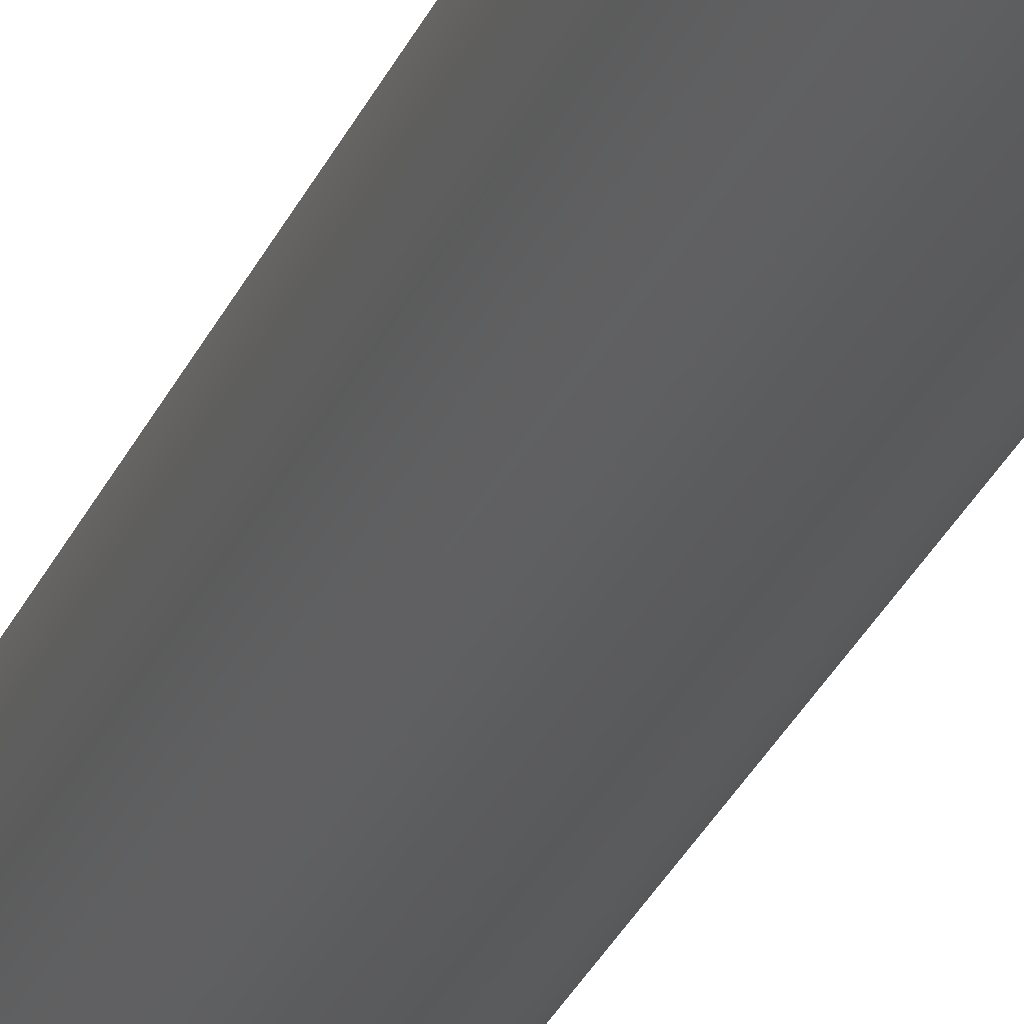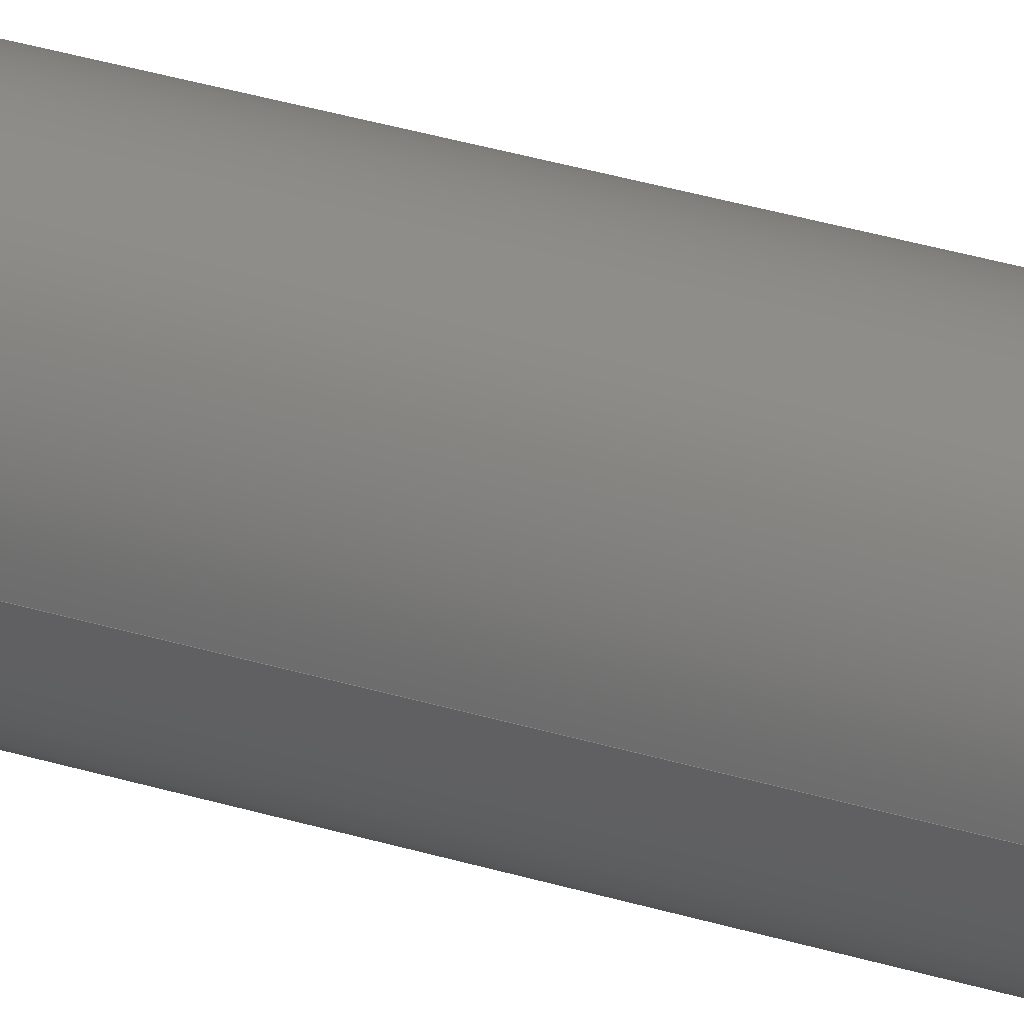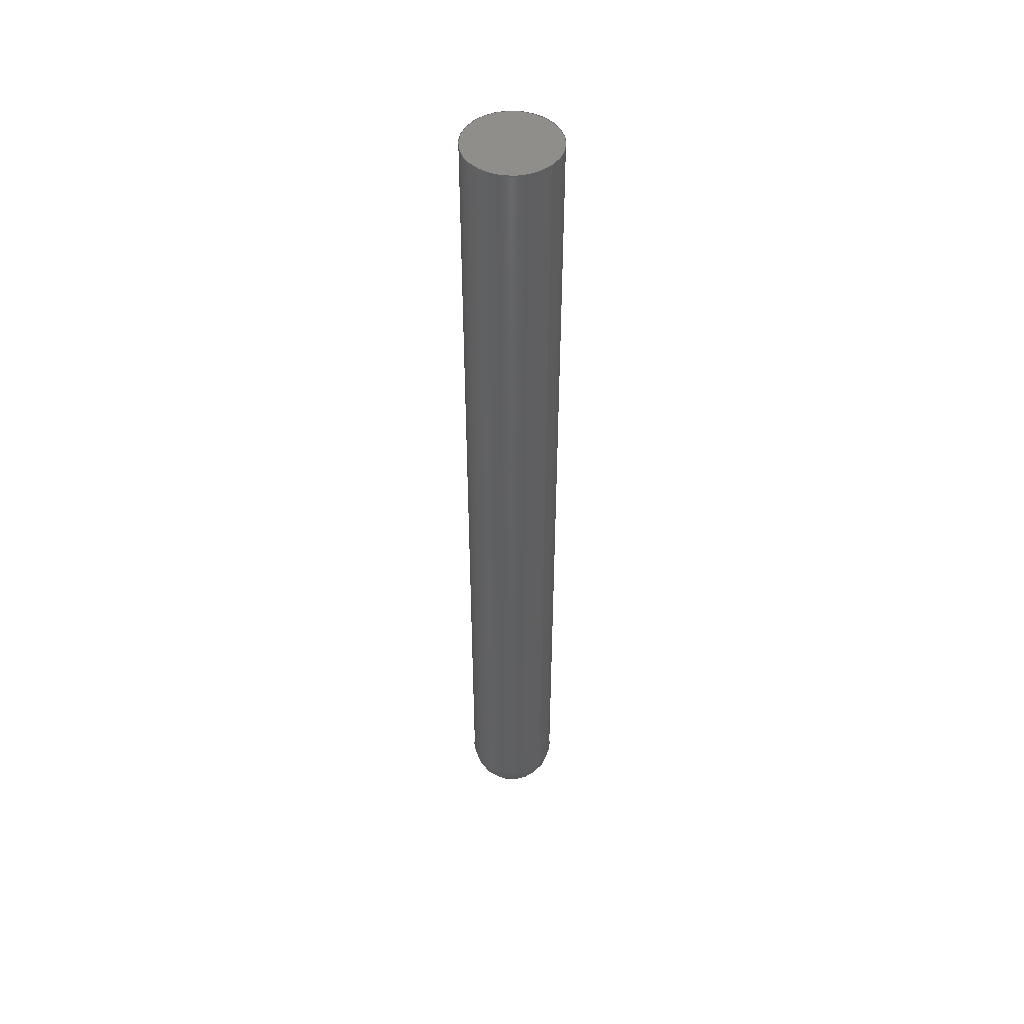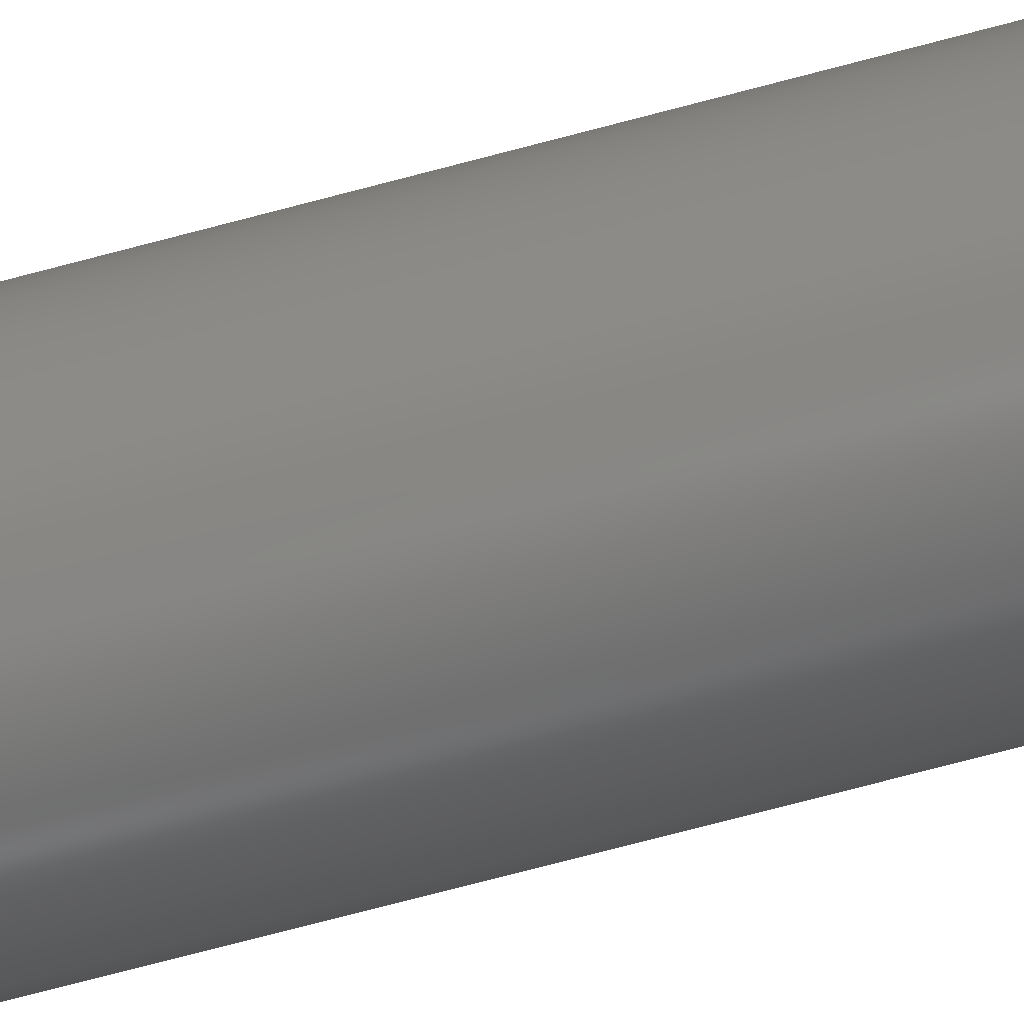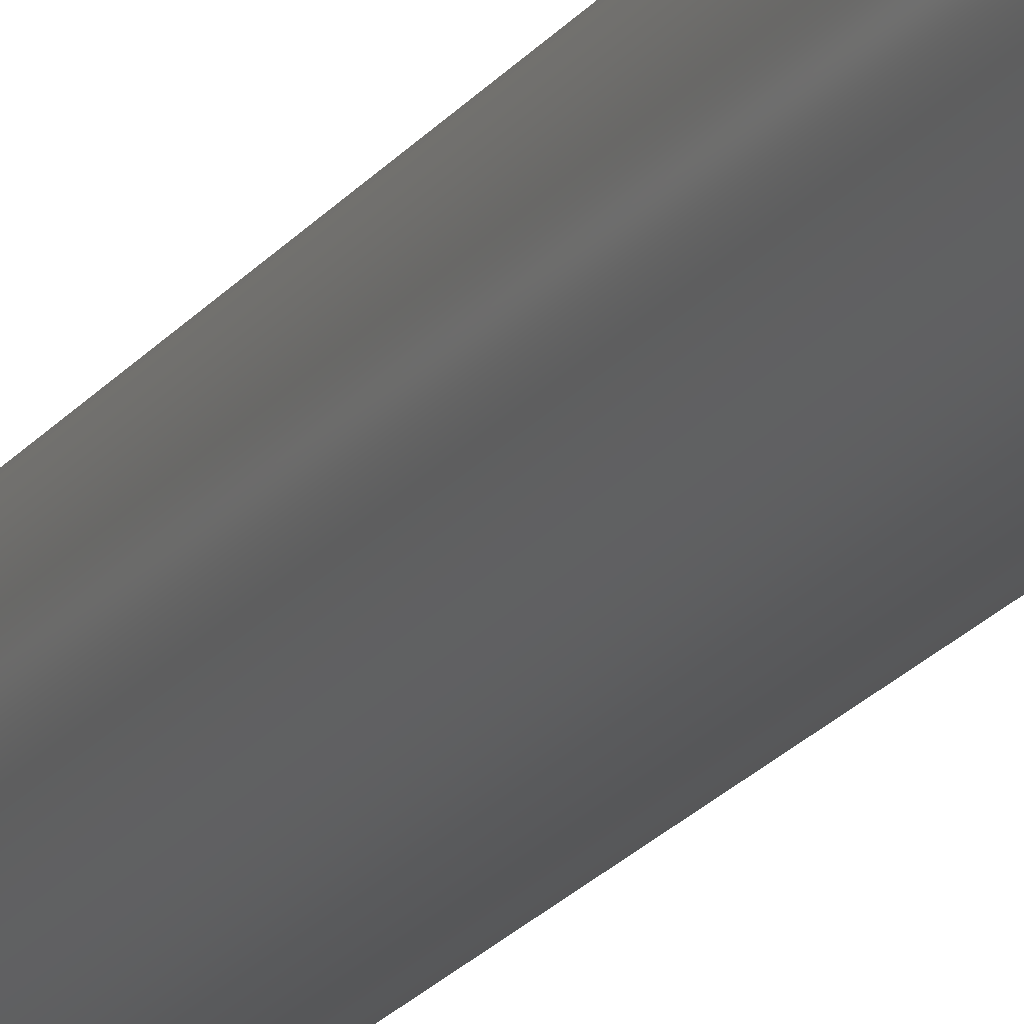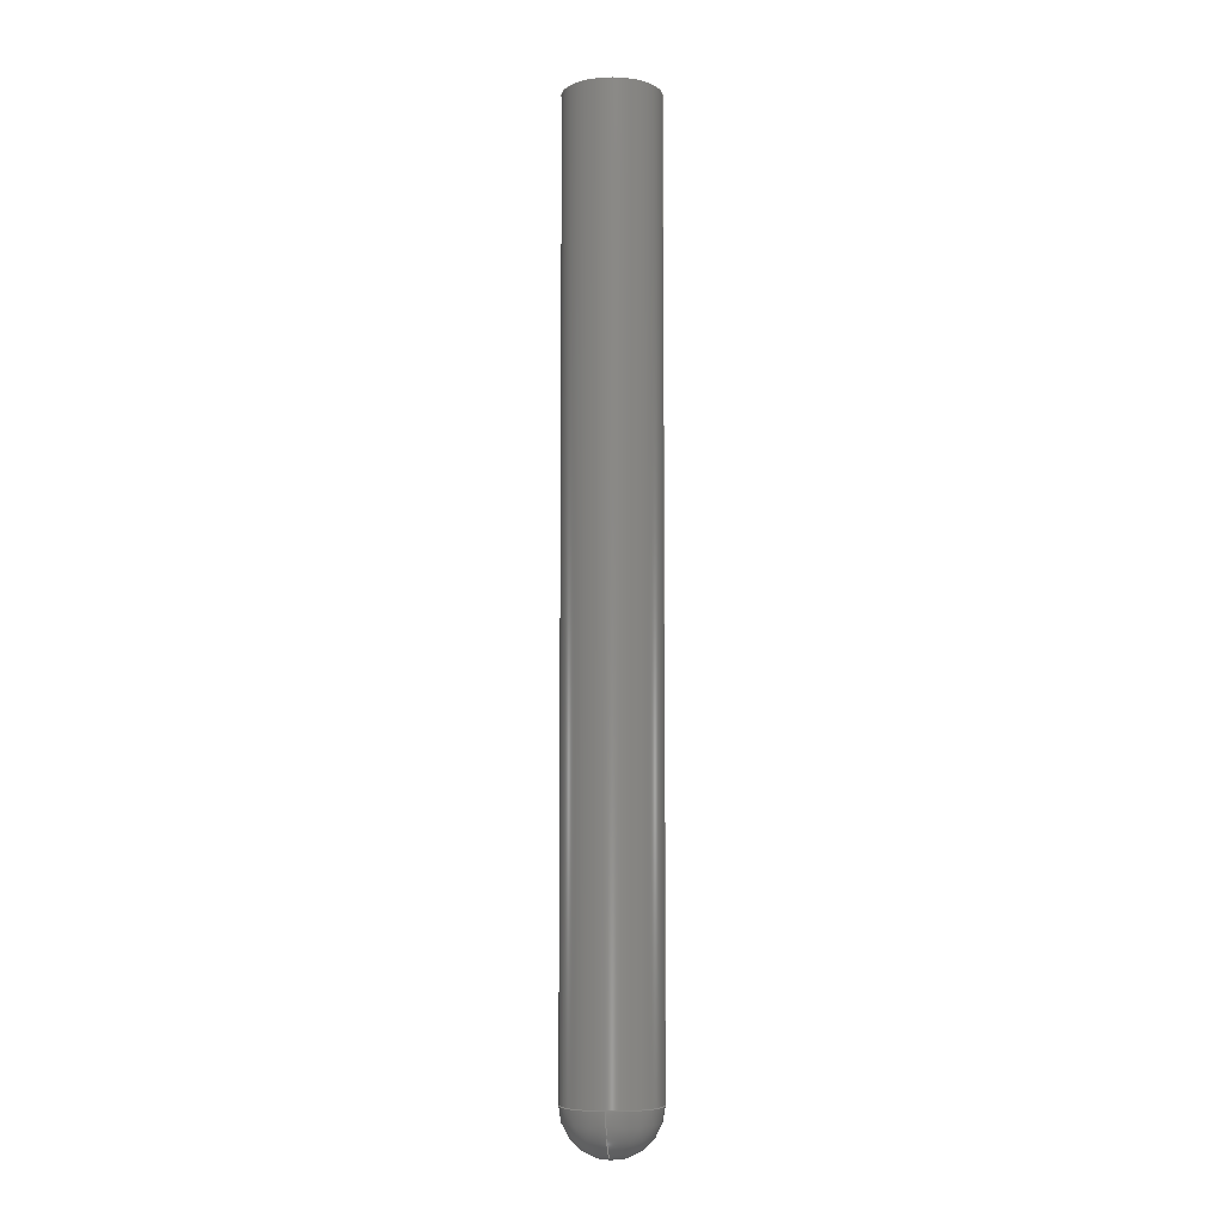
<metadata>
{"format":"step","ext":"stp","renderer":"f3d","projection":"perspective","resolution":1024,"background":"white","views":[{"elev":-25.6,"azim":-17.9,"up":"+Z"},{"elev":32.4,"azim":113.5,"up":"+Z"},{"elev":48.2,"azim":44.3,"up":"+Y"},{"elev":-65.9,"azim":-74.5,"up":"+Z"},{"elev":-20.1,"azim":-25.5,"up":"+Z"},{"elev":-6.9,"azim":6.6,"up":"+Y"}]}
</metadata>
<code>
ISO-10303-21;
DATA;
#1=MECHANICAL_DESIGN_GEOMETRIC_PRESENTATION_REPRESENTATION('',(#4),#106);
#2=SHAPE_REPRESENTATION_RELATIONSHIP('SRR','None',#113,#3);
#3=ADVANCED_BREP_SHAPE_REPRESENTATION('',(#5),#105);
#4=STYLED_ITEM('',(#122),#5);
#5=MANIFOLD_SOLID_BREP('Solid1',#43);
#6=PLANE('',#72);
#7=LINE('',#101,#8);
#8=VECTOR('',#87,0.95);
#9=CYLINDRICAL_SURFACE('',#70,0.95);
#10=FACE_OUTER_BOUND('',#13,.T.);
#11=FACE_OUTER_BOUND('',#14,.T.);
#12=FACE_OUTER_BOUND('',#15,.T.);
#13=EDGE_LOOP('',(#29,#30,#31,#32));
#14=EDGE_LOOP('',(#33,#34,#35,#36,#37));
#15=EDGE_LOOP('',(#38));
#16=CIRCLE('',#67,0.95);
#17=CIRCLE('',#68,0.95);
#18=CIRCLE('',#69,0.95);
#19=CIRCLE('',#71,0.95);
#20=VERTEX_POINT('',#92);
#21=VERTEX_POINT('',#93);
#22=VERTEX_POINT('',#95);
#23=VERTEX_POINT('',#99);
#24=EDGE_CURVE('',#20,#21,#16,.T.);
#25=EDGE_CURVE('',#21,#22,#17,.T.);
#26=EDGE_CURVE('',#21,#20,#18,.T.);
#27=EDGE_CURVE('',#23,#23,#19,.T.);
#28=EDGE_CURVE('',#23,#20,#7,.T.);
#29=ORIENTED_EDGE('',*,*,#24,.T.);
#30=ORIENTED_EDGE('',*,*,#25,.T.);
#31=ORIENTED_EDGE('',*,*,#25,.F.);
#32=ORIENTED_EDGE('',*,*,#26,.T.);
#33=ORIENTED_EDGE('',*,*,#27,.F.);
#34=ORIENTED_EDGE('',*,*,#28,.T.);
#35=ORIENTED_EDGE('',*,*,#26,.F.);
#36=ORIENTED_EDGE('',*,*,#24,.F.);
#37=ORIENTED_EDGE('',*,*,#28,.F.);
#38=ORIENTED_EDGE('',*,*,#27,.T.);
#39=SPHERICAL_SURFACE('',#66,0.95);
#40=ADVANCED_FACE('',(#10),#39,.T.);
#41=ADVANCED_FACE('',(#11),#9,.T.);
#42=ADVANCED_FACE('',(#12),#6,.T.);
#43=CLOSED_SHELL('',(#40,#41,#42));
#44=DERIVED_UNIT_ELEMENT(#47,1);
#45=DERIVED_UNIT_ELEMENT(#108,-3);
#46=DIMENSIONAL_EXPONENTS(0,1,0,0,0,0,0);
#47=(
CONVERSION_BASED_UNIT('gram',#49)
MASS_UNIT()
NAMED_UNIT(#46)
);
#48=(
MASS_UNIT()
NAMED_UNIT(*)
SI_UNIT(.KILO.,.GRAM.)
);
#49=MASS_MEASURE_WITH_UNIT(MASS_MEASURE(0.001),#48);
#50=DERIVED_UNIT((#44,#45));
#51=MEASURE_REPRESENTATION_ITEM('density measure',
POSITIVE_RATIO_MEASURE(1.541),#50);
#52=PROPERTY_DEFINITION_REPRESENTATION(#57,#54);
#53=PROPERTY_DEFINITION_REPRESENTATION(#58,#55);
#54=REPRESENTATION('material name',(#56),#105);
#55=REPRESENTATION('density',(#51),#105);
#56=DESCRIPTIVE_REPRESENTATION_ITEM('PET Plastic','PET Plastic');
#57=PROPERTY_DEFINITION('material property','material name',#115);
#58=PROPERTY_DEFINITION('material property','density of part',#115);
#59=DATE_TIME_ROLE('creation_date');
#60=APPLIED_DATE_AND_TIME_ASSIGNMENT(#61,#59,(#115));
#61=DATE_AND_TIME(#62,#63);
#62=CALENDAR_DATE(2024,23,2);
#63=LOCAL_TIME(0,0,0,#64);
#64=COORDINATED_UNIVERSAL_TIME_OFFSET(0,0,.BEHIND.);
#65=AXIS2_PLACEMENT_3D('',#90,#73,#74);
#66=AXIS2_PLACEMENT_3D('',#91,#75,#76);
#67=AXIS2_PLACEMENT_3D('',#94,#77,#78);
#68=AXIS2_PLACEMENT_3D('',#96,#79,#80);
#69=AXIS2_PLACEMENT_3D('',#97,#81,#82);
#70=AXIS2_PLACEMENT_3D('',#98,#83,#84);
#71=AXIS2_PLACEMENT_3D('',#100,#85,#86);
#72=AXIS2_PLACEMENT_3D('',#102,#88,#89);
#73=DIRECTION('axis',(0,0,1));
#74=DIRECTION('refdir',(1,0,0));
#75=DIRECTION('center_axis',(0,1,-6.123e-17));
#76=DIRECTION('ref_axis',(0,0,-1));
#77=DIRECTION('center_axis',(0,-1,0));
#78=DIRECTION('ref_axis',(-1,0,0));
#79=DIRECTION('center_axis',(1,0,-1.225e-16));
#80=DIRECTION('ref_axis',(1.225e-16,0,1));
#81=DIRECTION('center_axis',(0,-1,0));
#82=DIRECTION('ref_axis',(-1,0,0));
#83=DIRECTION('center_axis',(0,1,0));
#84=DIRECTION('ref_axis',(-1,0,0));
#85=DIRECTION('center_axis',(0,1,0));
#86=DIRECTION('ref_axis',(-1,0,0));
#87=DIRECTION('',(0,-1,0));
#88=DIRECTION('center_axis',(0,1,0));
#89=DIRECTION('ref_axis',(0,0,1));
#90=CARTESIAN_POINT('',(0,0,0));
#91=CARTESIAN_POINT('Origin',(0,0.95,0));
#92=CARTESIAN_POINT('',(0.95,0.95,1.163e-16));
#93=CARTESIAN_POINT('',(1.163e-16,0.95,0.95));
#94=CARTESIAN_POINT('Origin',(0,0.95,0));
#95=CARTESIAN_POINT('',(7.124e-33,0,5.817e-17));
#96=CARTESIAN_POINT('Origin',(0,0.95,0));
#97=CARTESIAN_POINT('Origin',(0,0.95,0));
#98=CARTESIAN_POINT('Origin',(0,0,0));
#99=CARTESIAN_POINT('',(0.95,19.5,-1.163e-16));
#100=CARTESIAN_POINT('Origin',(0,19.5,0));
#101=CARTESIAN_POINT('',(0.95,0,-1.163e-16));
#102=CARTESIAN_POINT('Origin',(0,19.5,0));
#103=UNCERTAINTY_MEASURE_WITH_UNIT(LENGTH_MEASURE(0.01),#107,
'DISTANCE_ACCURACY_VALUE',
'Maximum model space distance between geometric entities at asserted c
onnectivities');
#104=UNCERTAINTY_MEASURE_WITH_UNIT(LENGTH_MEASURE(0.01),#107,
'DISTANCE_ACCURACY_VALUE',
'Maximum model space distance between geometric entities at asserted c
onnectivities');
#105=(
GEOMETRIC_REPRESENTATION_CONTEXT(3)
GLOBAL_UNCERTAINTY_ASSIGNED_CONTEXT((#103))
GLOBAL_UNIT_ASSIGNED_CONTEXT((#107,#109,#110))
REPRESENTATION_CONTEXT('','3D')
);
#106=(
GEOMETRIC_REPRESENTATION_CONTEXT(3)
GLOBAL_UNCERTAINTY_ASSIGNED_CONTEXT((#104))
GLOBAL_UNIT_ASSIGNED_CONTEXT((#107,#109,#110))
REPRESENTATION_CONTEXT('','3D')
);
#107=(
LENGTH_UNIT()
NAMED_UNIT(*)
SI_UNIT(.MILLI.,.METRE.)
);
#108=(
LENGTH_UNIT()
NAMED_UNIT(*)
SI_UNIT(.CENTI.,.METRE.)
);
#109=(
NAMED_UNIT(*)
PLANE_ANGLE_UNIT()
SI_UNIT($,.RADIAN.)
);
#110=(
NAMED_UNIT(*)
SI_UNIT($,.STERADIAN.)
SOLID_ANGLE_UNIT()
);
#111=SHAPE_DEFINITION_REPRESENTATION(#112,#113);
#112=PRODUCT_DEFINITION_SHAPE('',$,#115);
#113=SHAPE_REPRESENTATION('',(#65),#105);
#114=PRODUCT_DEFINITION_CONTEXT('part definition',#119,'design');
#115=PRODUCT_DEFINITION('DPI_button_pusher','DPI_button_pusher',#116,#114);
#116=PRODUCT_DEFINITION_FORMATION('',$,#121);
#117=PRODUCT_RELATED_PRODUCT_CATEGORY('DPI_button_pusher',
'DPI_button_pusher',(#121));
#118=APPLICATION_PROTOCOL_DEFINITION('international standard',
'automotive_design',2009,#119);
#119=APPLICATION_CONTEXT(
'Core Data for Automotive Mechanical Design Process');
#120=PRODUCT_CONTEXT('part definition',#119,'mechanical');
#121=PRODUCT('DPI_button_pusher','DPI_button_pusher',$,(#120));
#122=PRESENTATION_STYLE_ASSIGNMENT((#123));
#123=SURFACE_STYLE_USAGE(.BOTH.,#126);
#124=SURFACE_STYLE_RENDERING_WITH_PROPERTIES($,#130,(#125));
#125=SURFACE_STYLE_TRANSPARENT(0);
#126=SURFACE_SIDE_STYLE('',(#127,#124));
#127=SURFACE_STYLE_FILL_AREA(#128);
#128=FILL_AREA_STYLE('',(#129));
#129=FILL_AREA_STYLE_COLOUR('',#130);
#130=COLOUR_RGB('',0.8118,0.3098,0);
ENDSEC;
END-ISO-10303-21;

</code>
